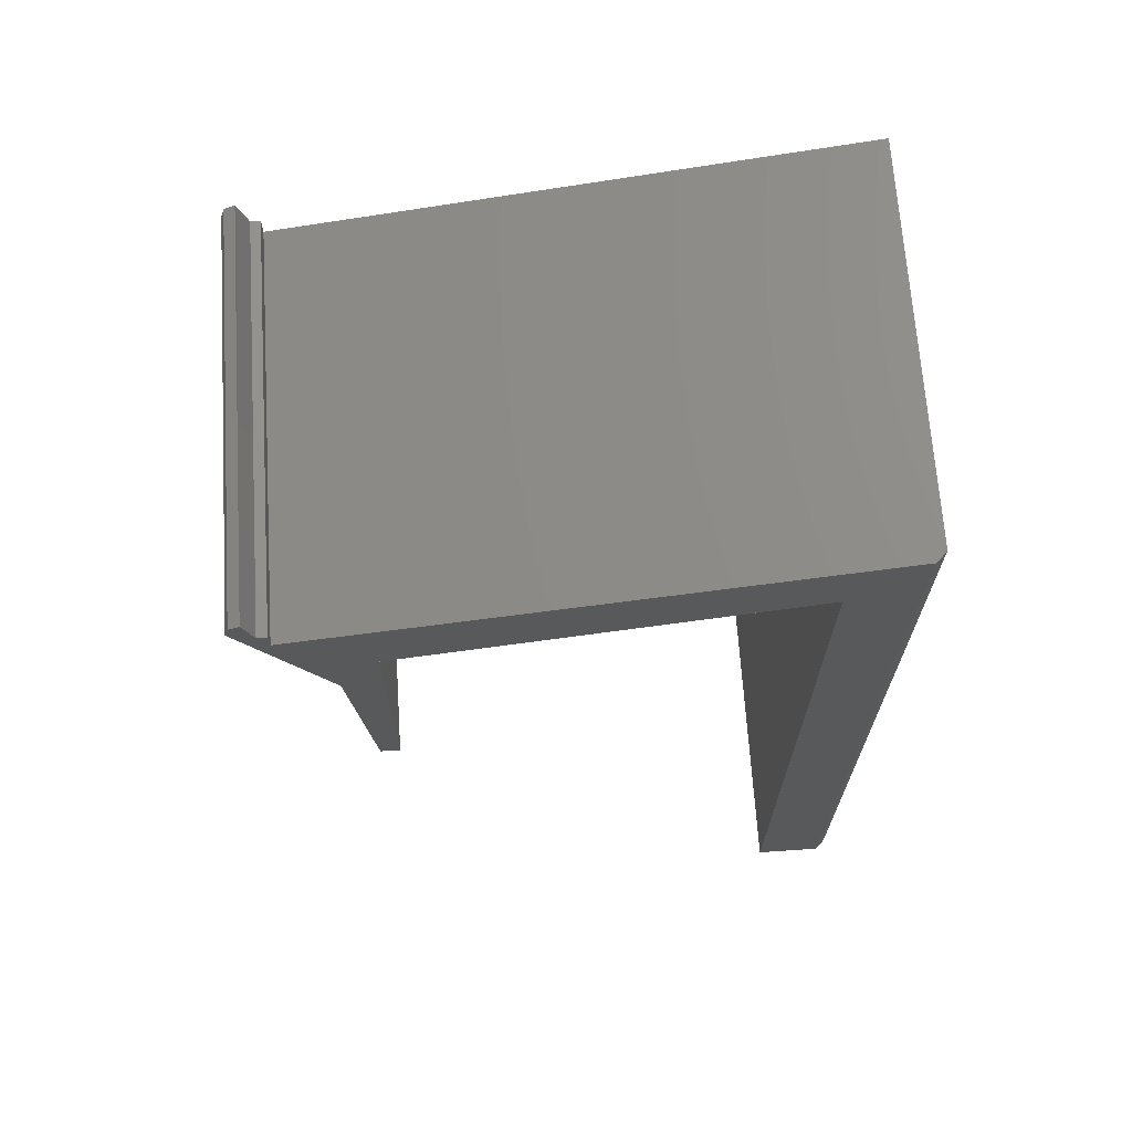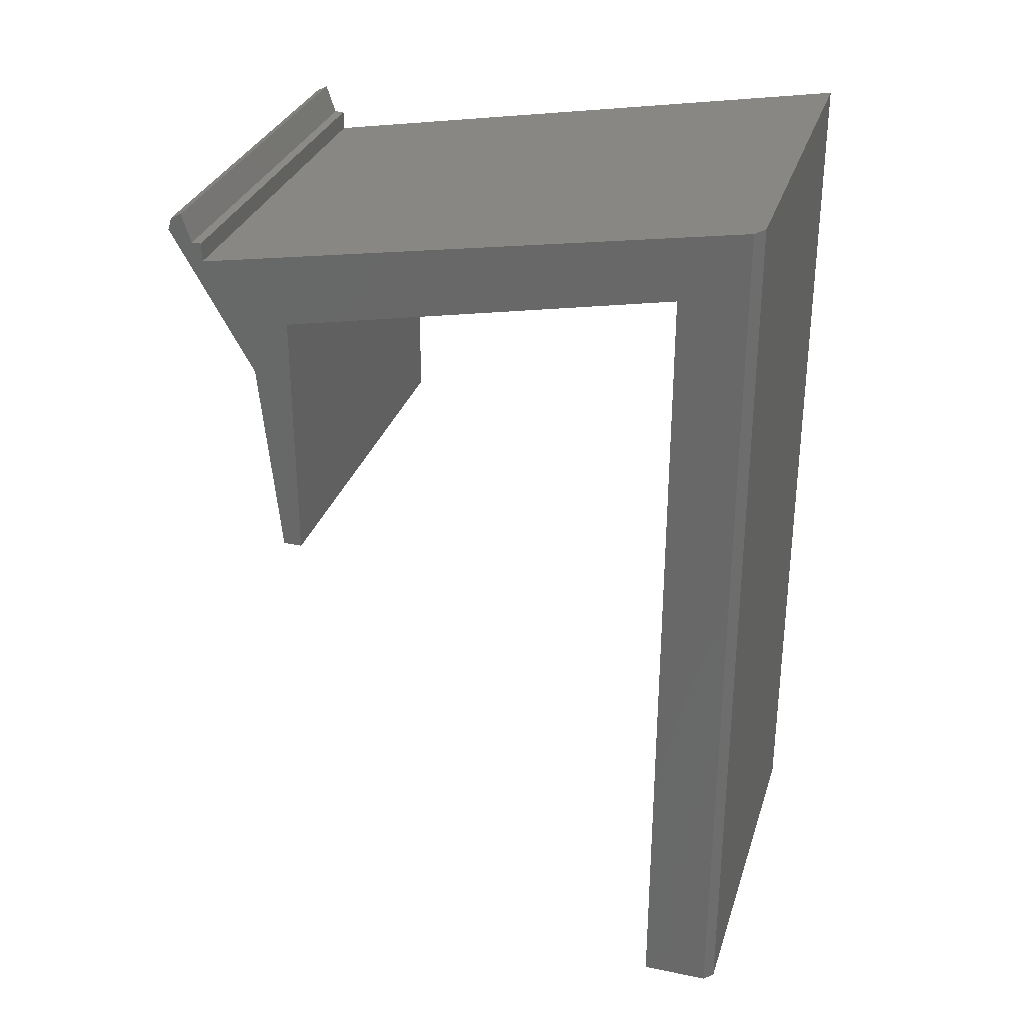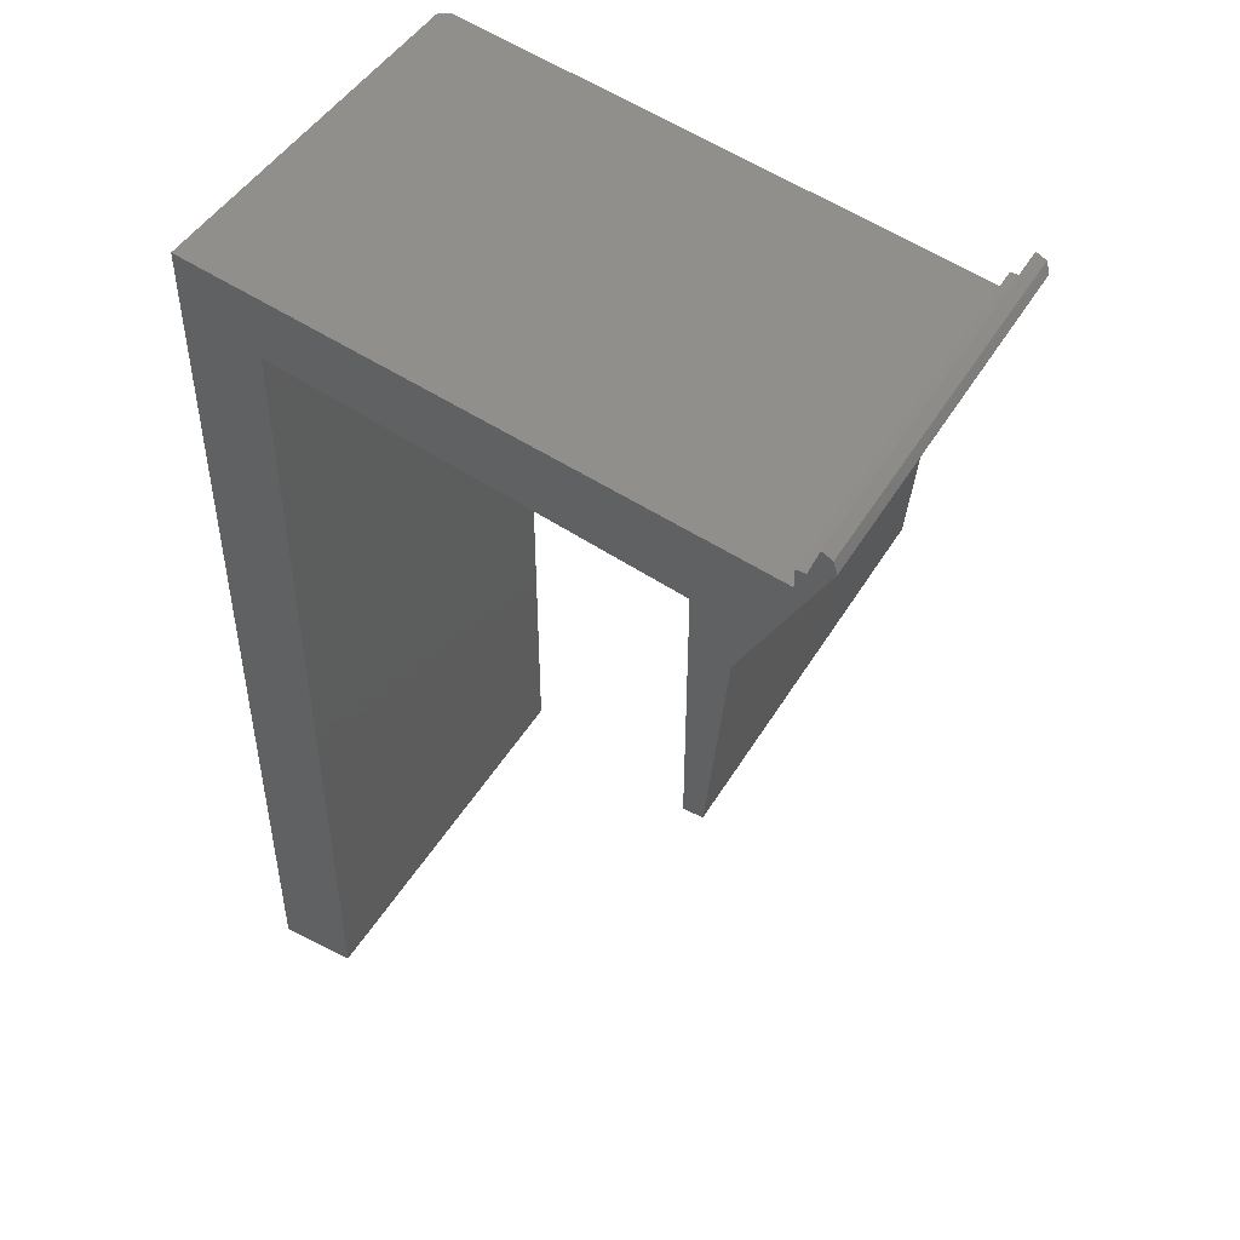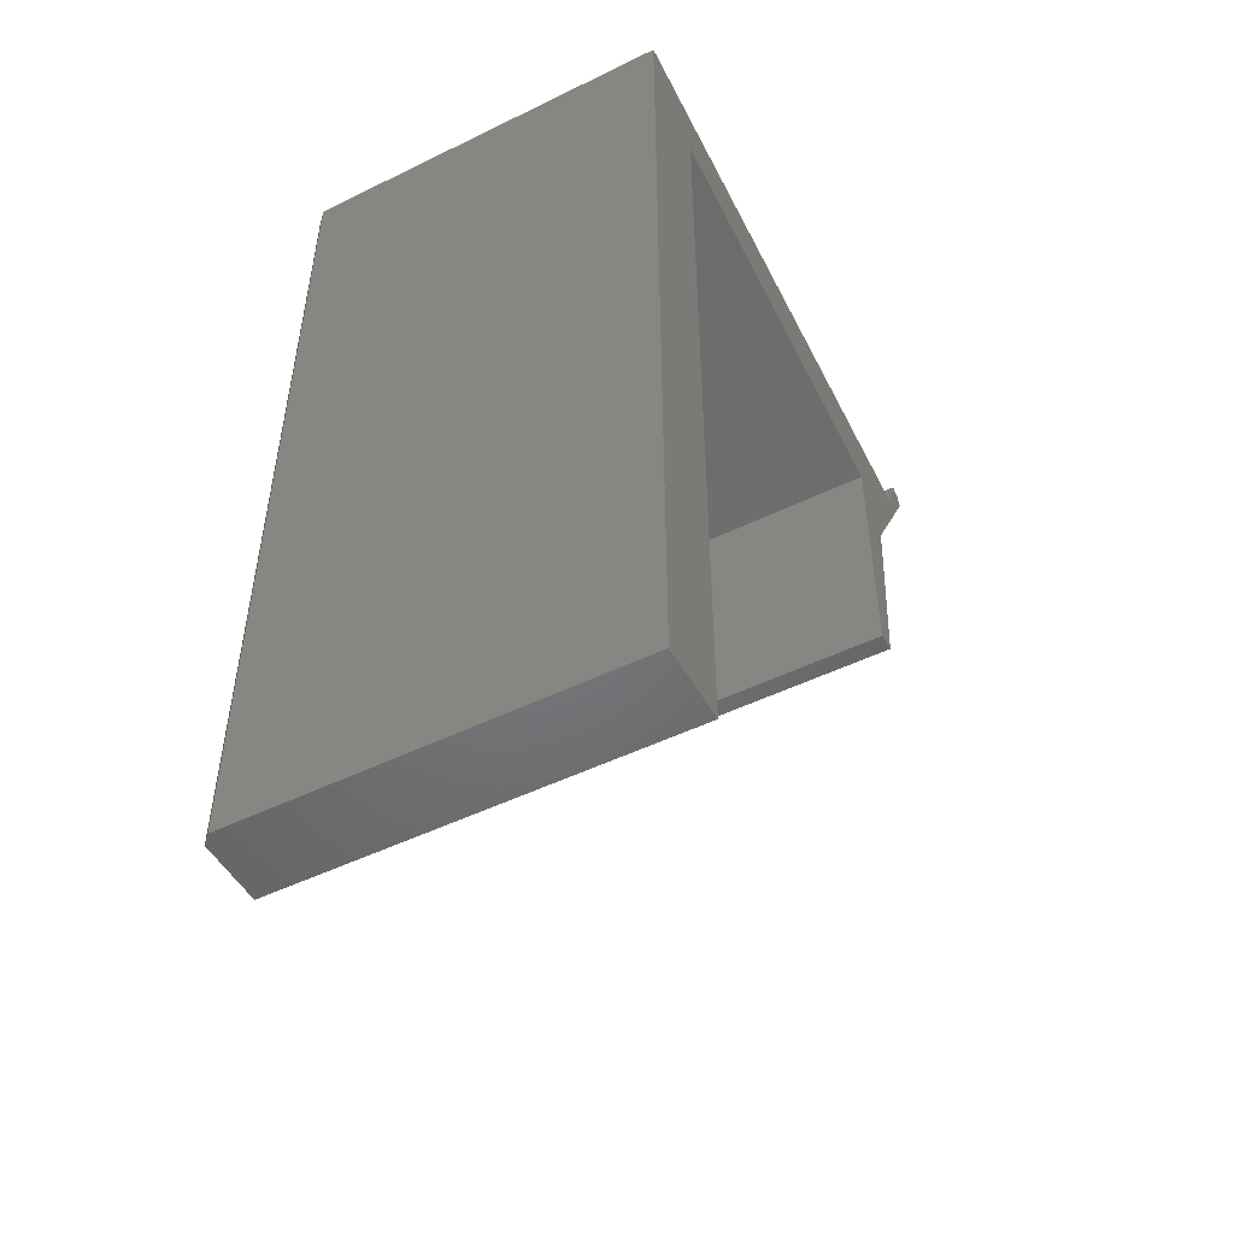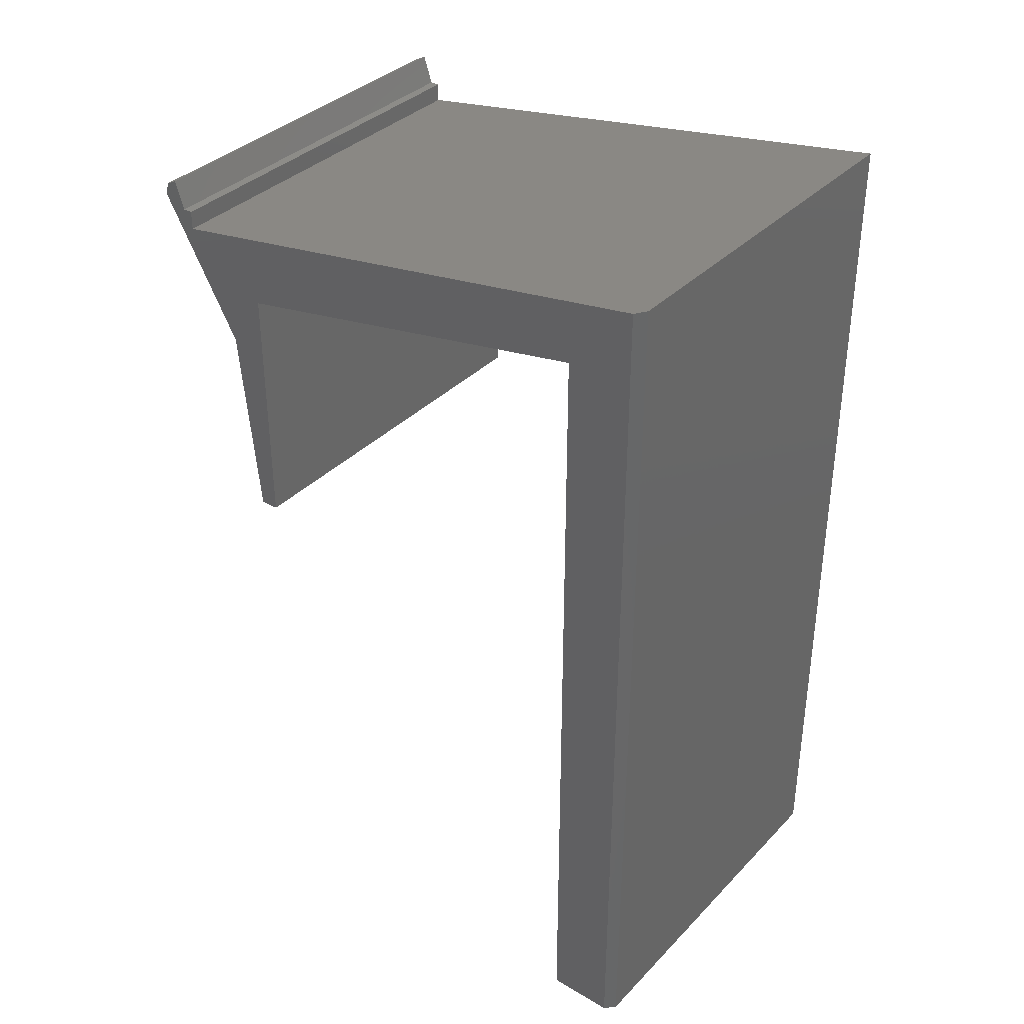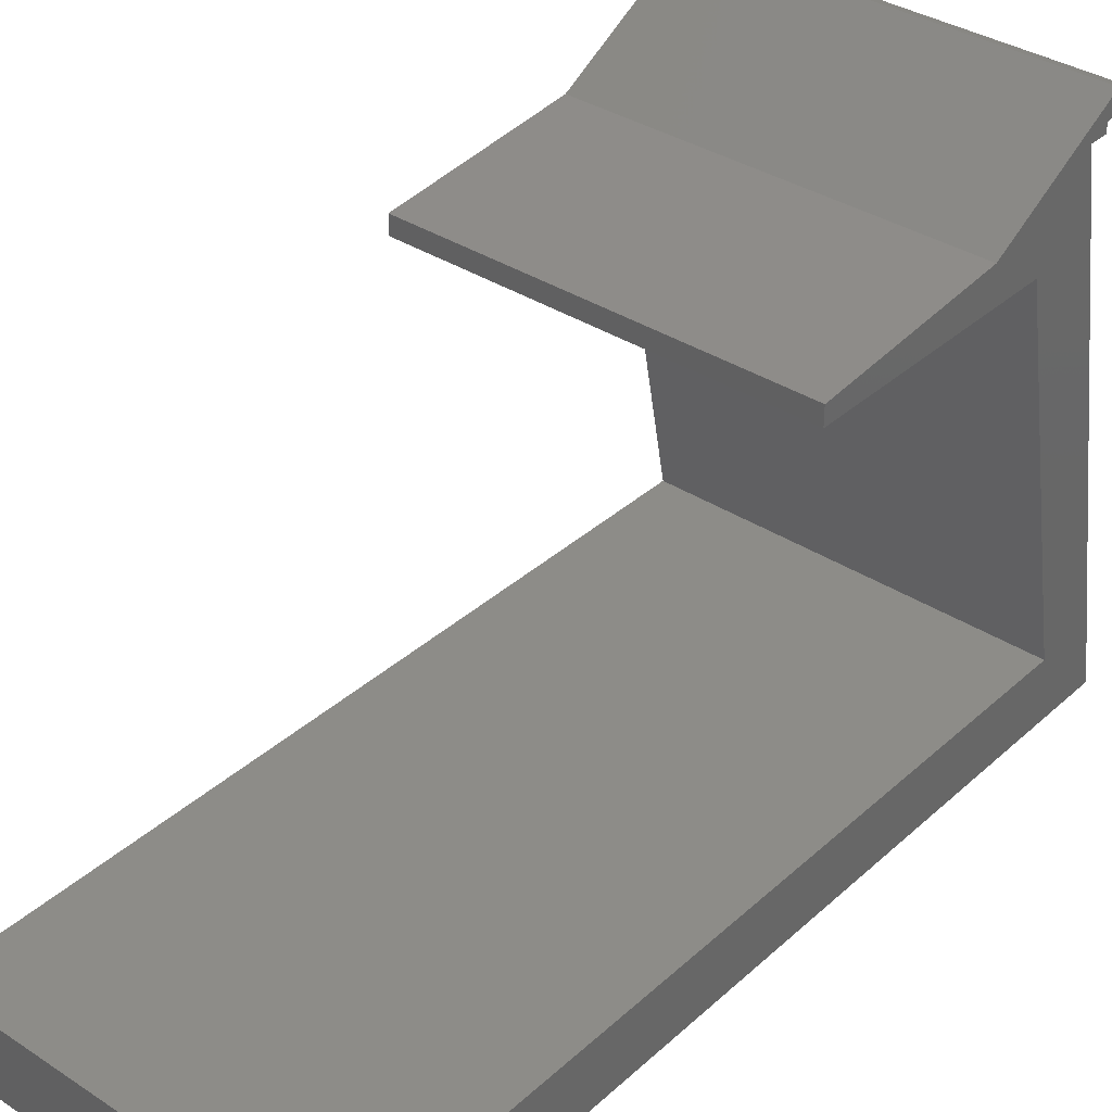
<metadata>
{"format":"stl","ext":"stl","renderer":"f3d","projection":"perspective","resolution":1024,"background":"white","views":[{"elev":68.1,"azim":86.2,"up":"+Y"},{"elev":30.9,"azim":106.4,"up":"+Y"},{"elev":47.0,"azim":-60.4,"up":"+Y"},{"elev":-50.0,"azim":-151.8,"up":"+Y"},{"elev":36.1,"azim":127.6,"up":"+Y"},{"elev":35.7,"azim":40.5,"up":"+Z"}]}
</metadata>
<code>
# stl→obj: 30 verts, 56 faces
v 0.1641 0.7061 0.4825
v 0.1641 0.6868 0.4658
v 0.1641 0.7105 0.4737
v 0.1641 0.6711 0.4579
v 0.1641 0.6868 0.4579
v 0.1641 0.6237 0.3868
v 0.1641 0.7487 0.007812
v 0.1641 0.5763 0.4184
v 0.1641 0.4105 0.4026
v 0.1641 0.4105 0.3868
v 0.1641 0.6868 0.06316
v 0.1641 5.938e-17 0.06316
v 0.1641 4.784e-19 0.007812
v 0.1641 0.6958 0.4856
v -0.1641 0.7105 0.4737
v -0.1641 0.6868 0.4658
v -0.1641 0.7061 0.4825
v -0.1641 0.6868 0.4579
v -0.1641 0.6711 0.4579
v -0.1641 0.6237 0.3868
v -0.1641 0.4105 0.3868
v -0.1641 0.4105 0.4026
v -0.1641 0.5763 0.4184
v -0.1641 0.75 -4.592e-17
v -0.1641 0 0
v -0.1641 5.938e-17 0.06316
v -0.1641 0.6868 0.06316
v -0.1641 0.6958 0.4856
v 0.1562 0 0
v 0.1562 0.75 -4.592e-17
f 1 2 3
f 2 4 5
f 6 7 4
f 6 4 8
f 6 8 9
f 6 9 10
f 7 6 11
f 7 11 12
f 7 12 13
f 14 8 4
f 14 4 2
f 14 2 1
f 15 16 17
f 18 19 16
f 20 21 22
f 20 22 23
f 20 23 19
f 20 19 24
f 24 25 26
f 24 26 27
f 24 27 20
f 28 17 16
f 28 16 19
f 28 19 23
f 28 23 14
f 14 23 8
f 15 17 3
f 3 17 1
f 1 17 14
f 14 17 28
f 26 25 12
f 12 25 29
f 12 29 13
f 19 4 24
f 24 4 7
f 24 7 30
f 29 25 30
f 30 25 24
f 13 29 7
f 7 29 30
f 11 27 12
f 12 27 26
f 6 20 11
f 11 20 27
f 21 20 10
f 10 20 6
f 22 21 9
f 9 21 10
f 23 22 8
f 8 22 9
f 16 15 2
f 2 15 3
f 18 16 5
f 5 16 2
f 19 18 4
f 4 18 5

</code>
